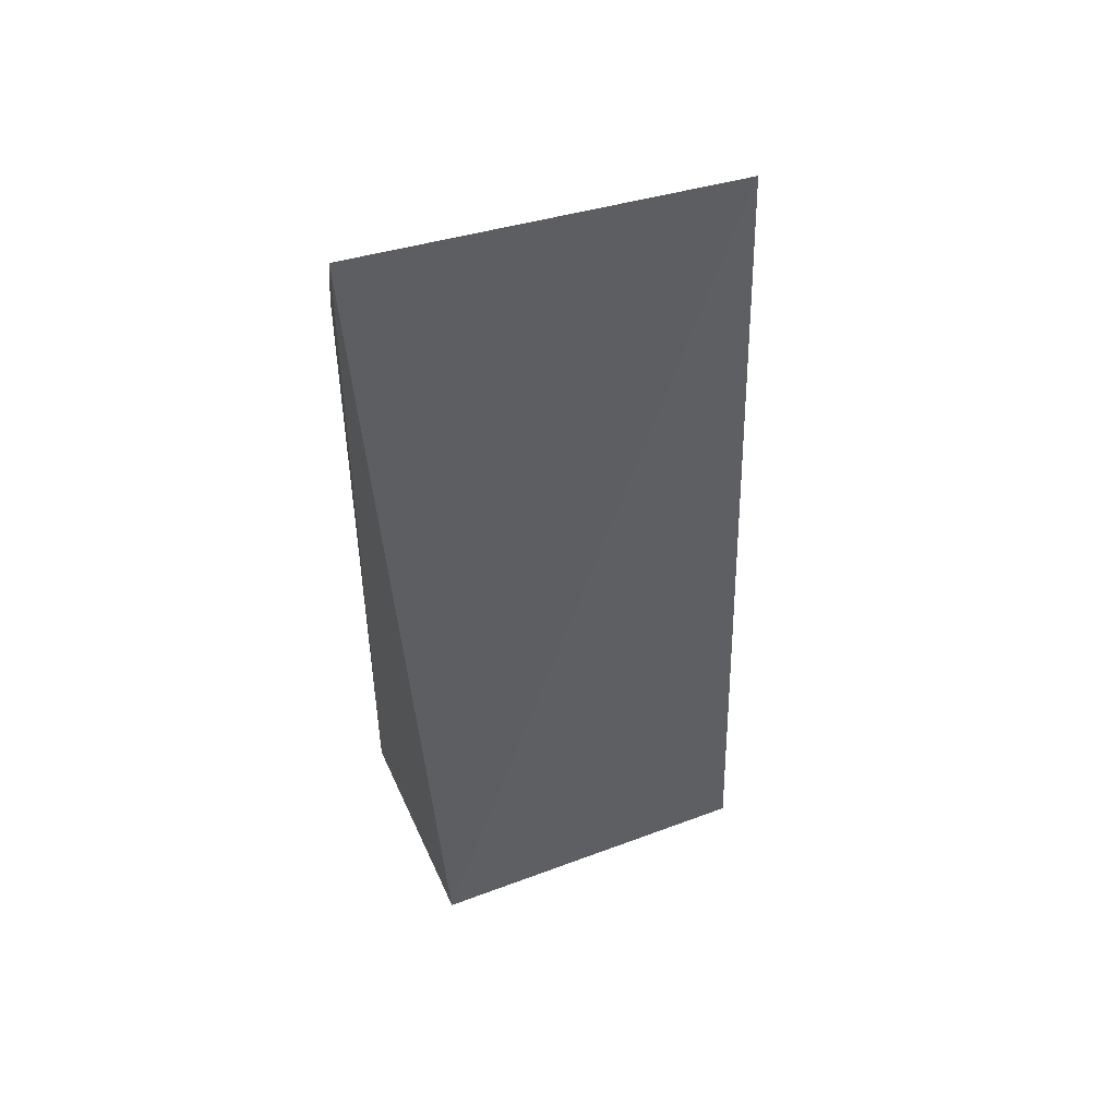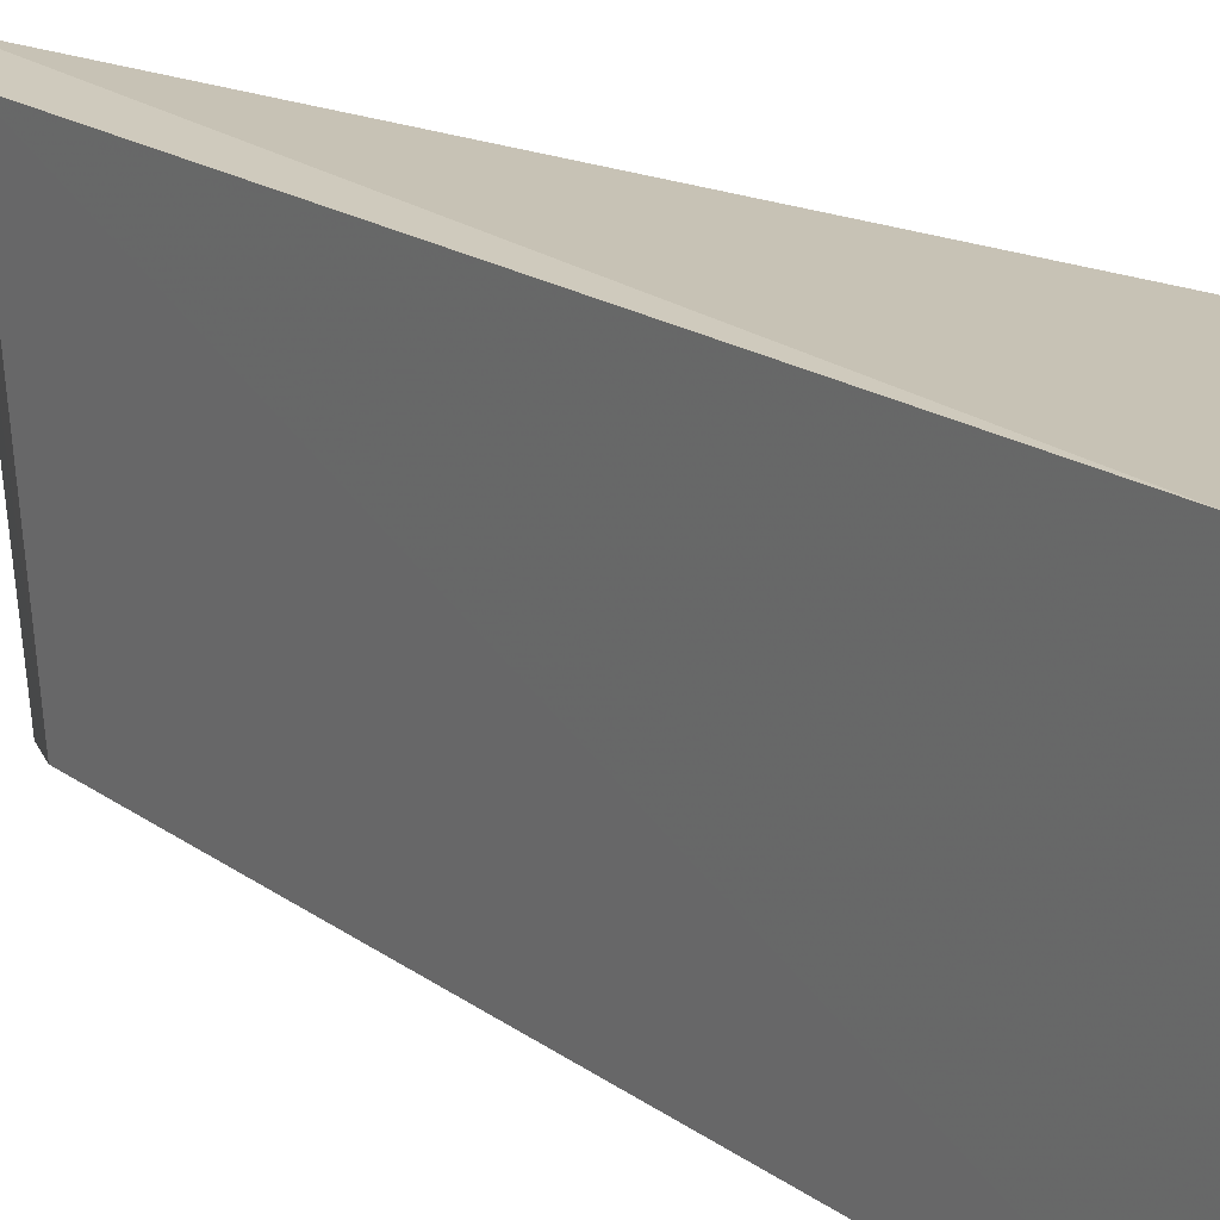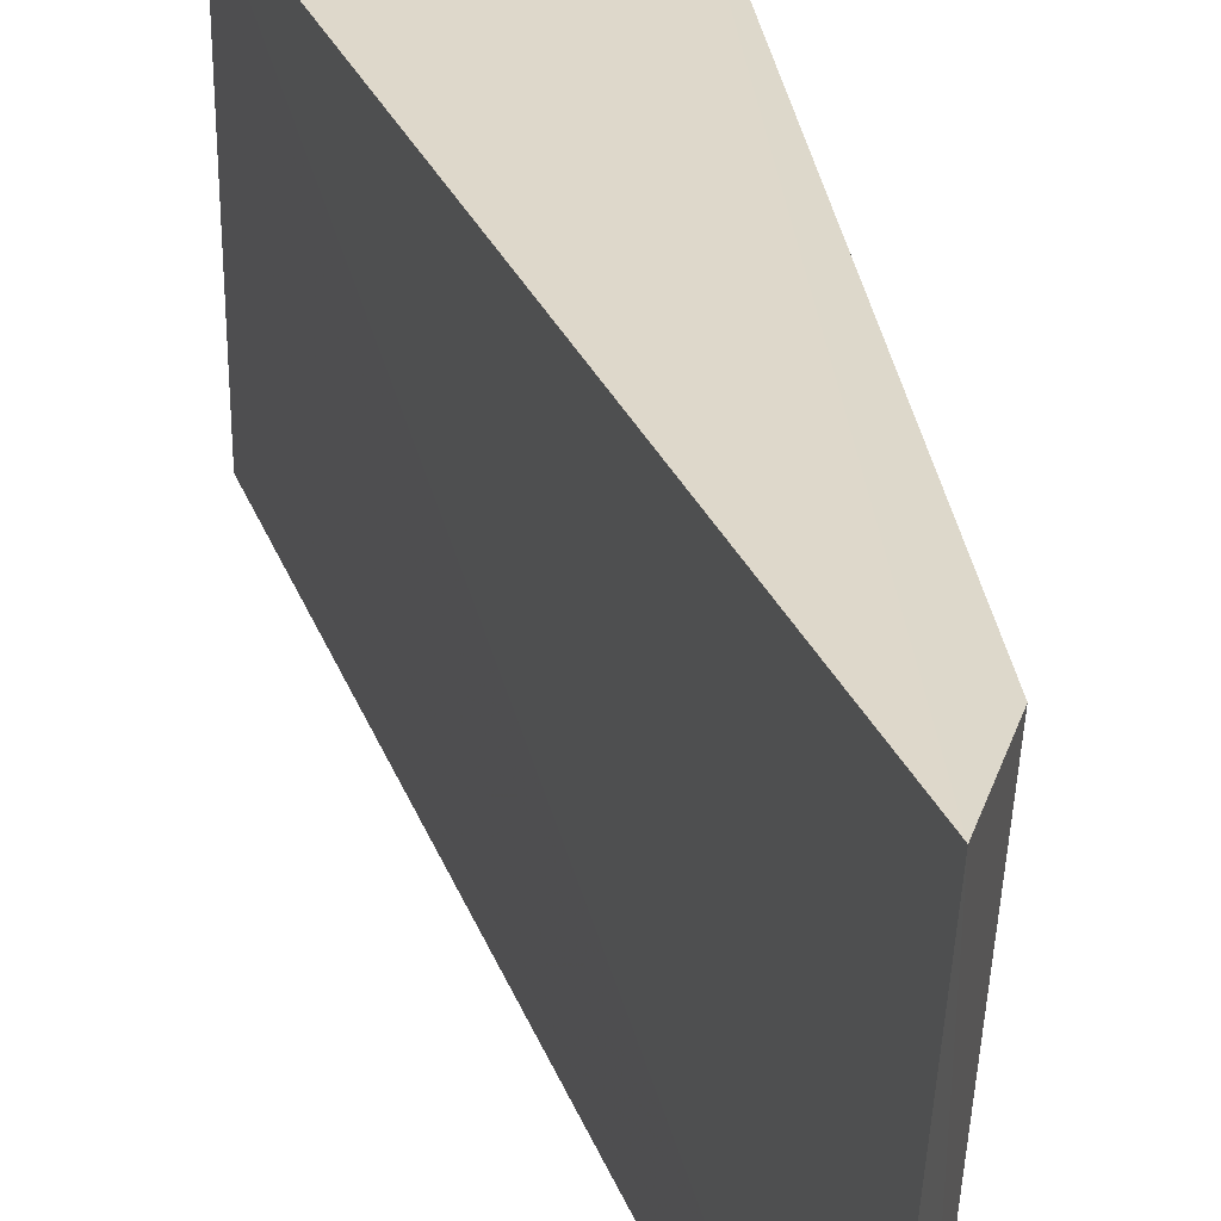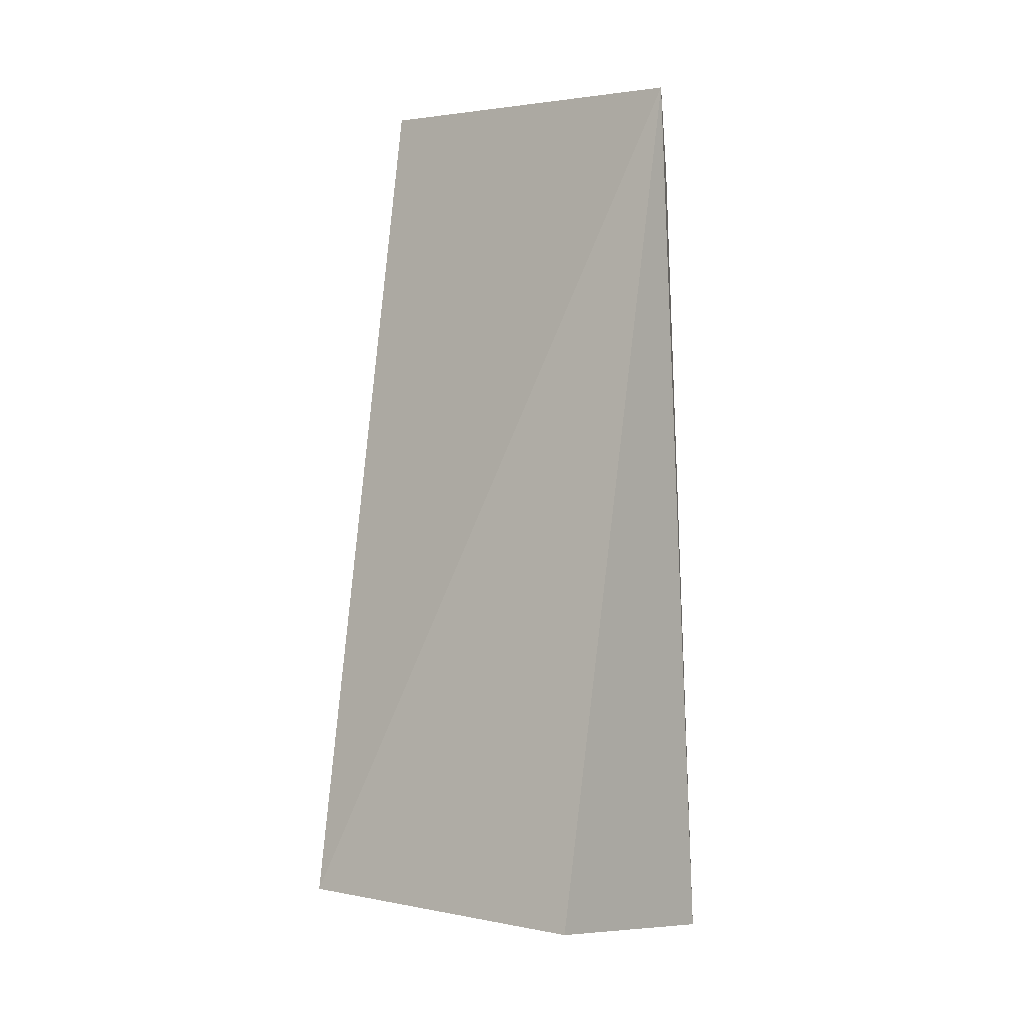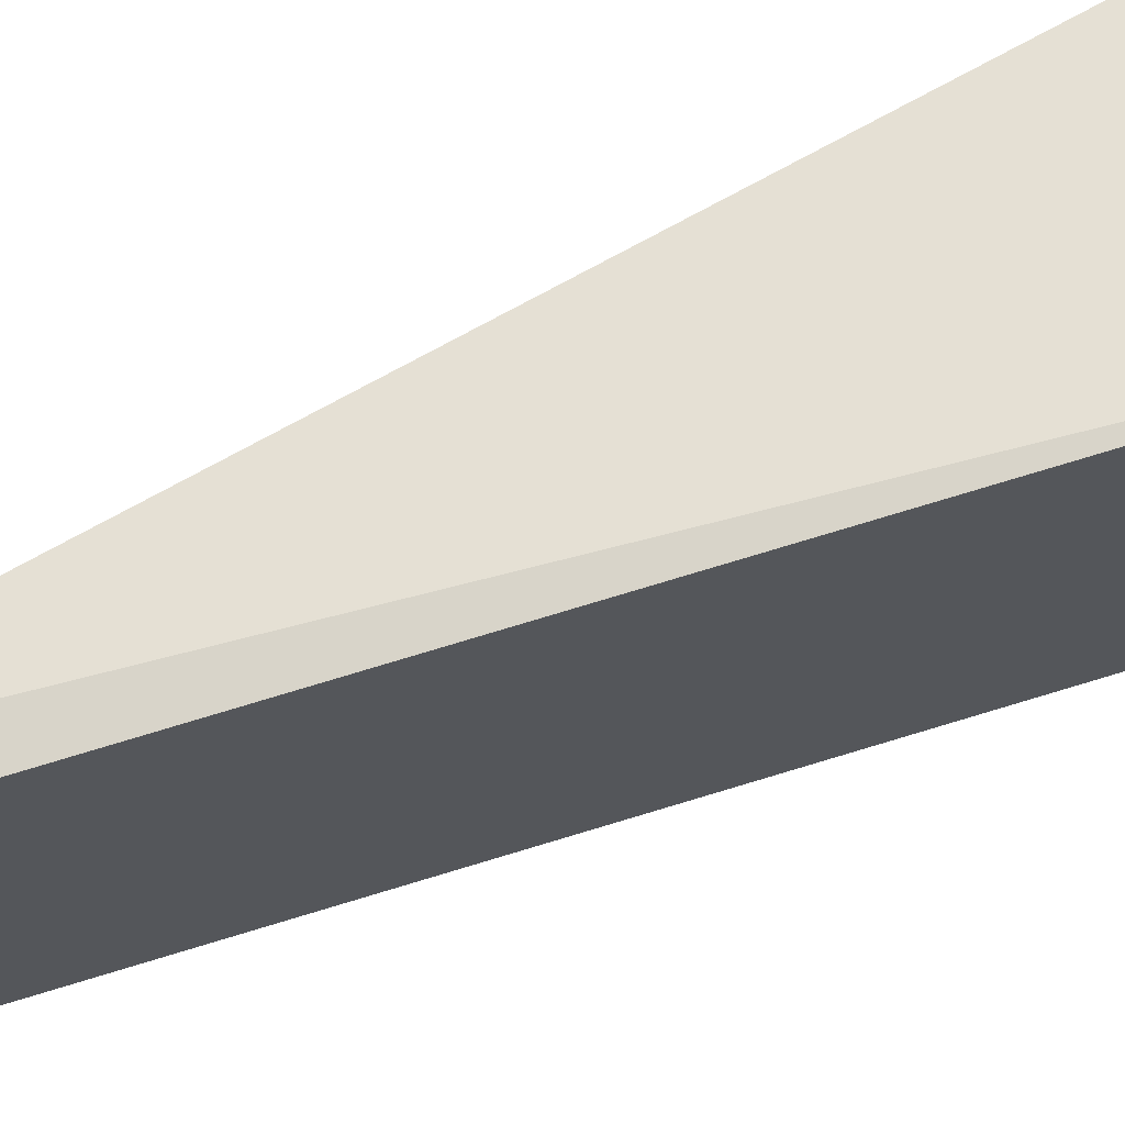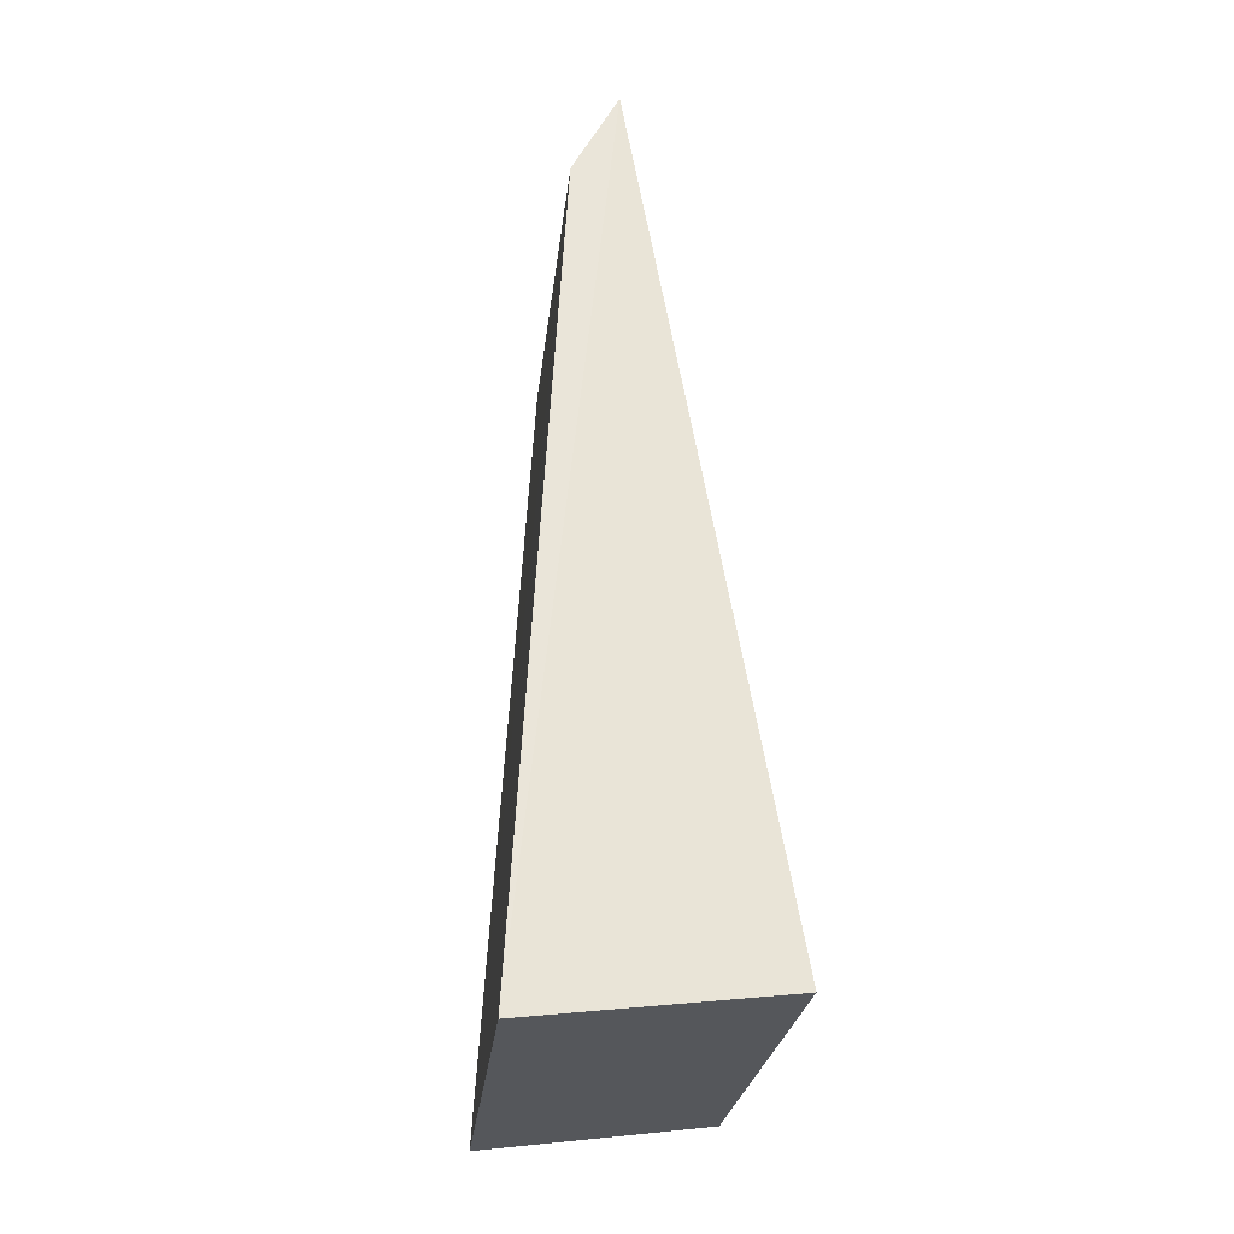
<metadata>
{"format":"obj","ext":"obj","renderer":"f3d","projection":"perspective","resolution":1024,"background":"white","views":[{"elev":53.7,"azim":68.3,"up":"+Y"},{"elev":19.4,"azim":-41.0,"up":"+Z"},{"elev":32.1,"azim":169.0,"up":"+Z"},{"elev":0.9,"azim":127.4,"up":"+Y"},{"elev":66.7,"azim":-110.7,"up":"+Z"},{"elev":-30.6,"azim":-10.3,"up":"+Y"}]}
</metadata>
<code>
v -0.247 -0.1008 0.007576
v -0.247 -0.1008 -0.09848
v -0.2884 0.1715 -0.1076
v -0.295 0.1762 0.01056
v -0.3232 -0.113 0.009238
v -0.3163 -0.1103 -0.1031
v -0.3093 0.1483 0.008489
v -0.3028 0.1457 -0.1005
f 1 2 3
f 1 3 4
f 5 2 1
f 5 1 4
f 6 3 2
f 6 2 5
f 7 6 5
f 7 5 4
f 8 7 4
f 8 4 3
f 8 3 6
f 8 6 7

</code>
